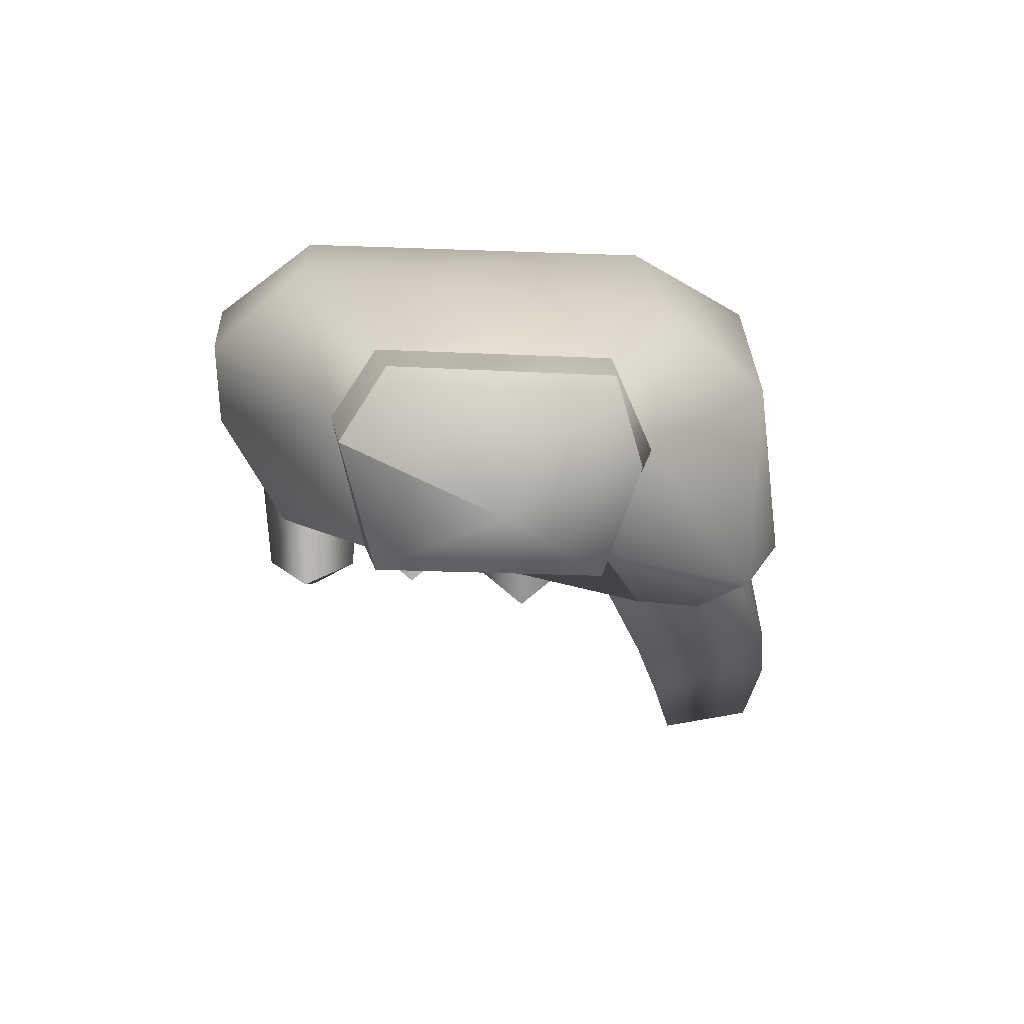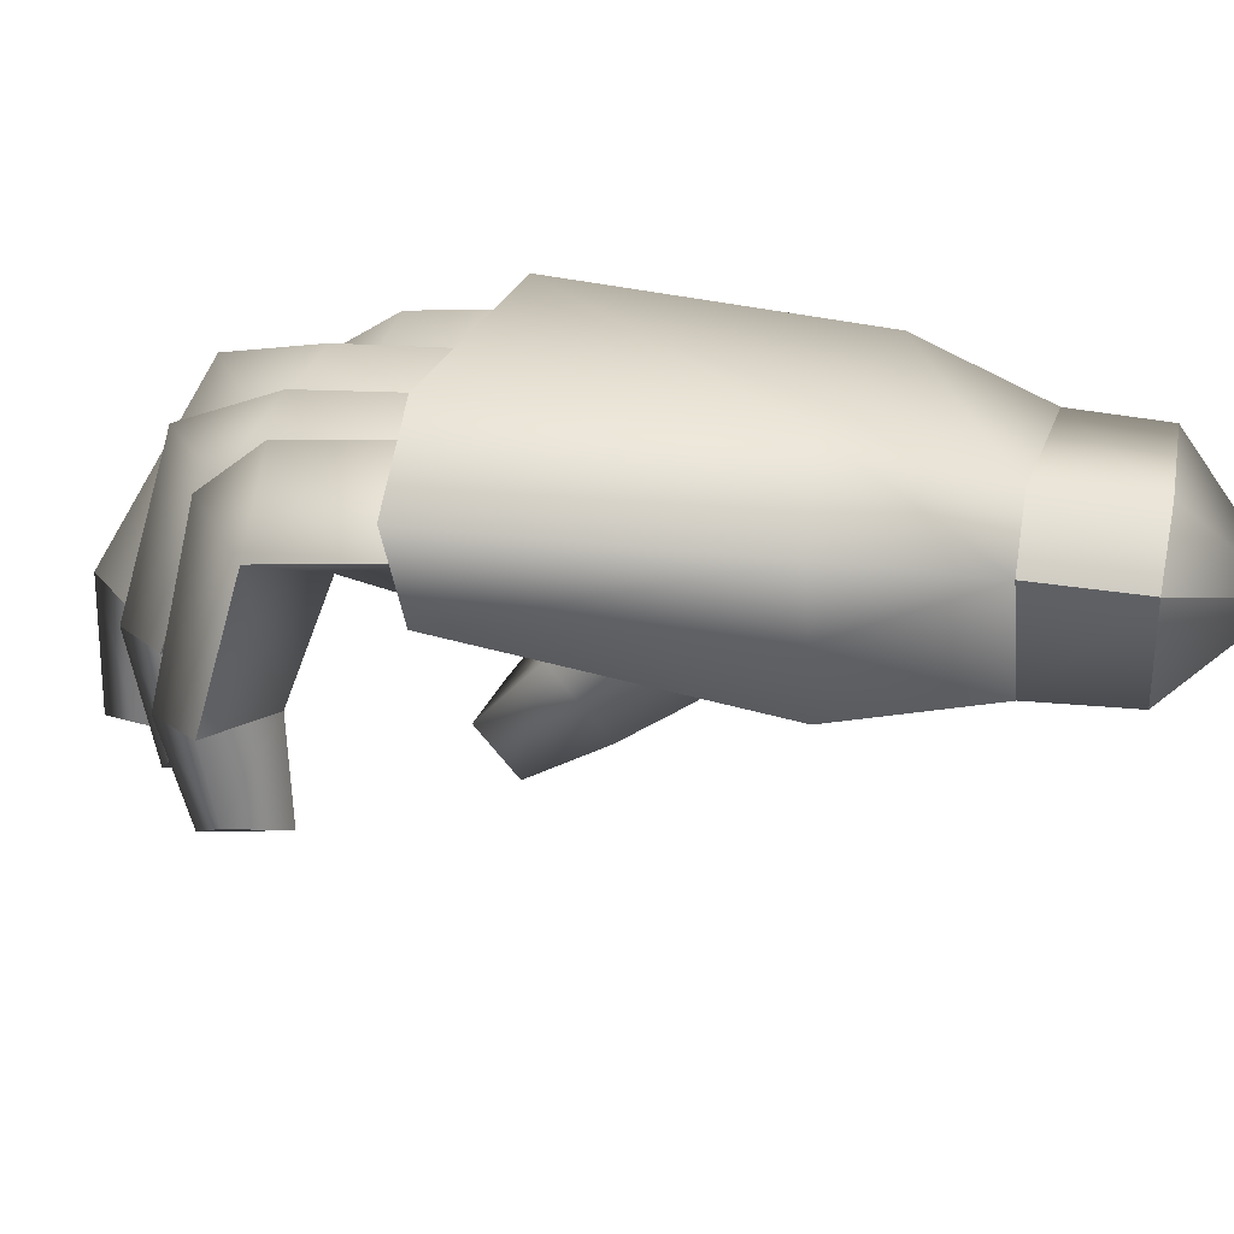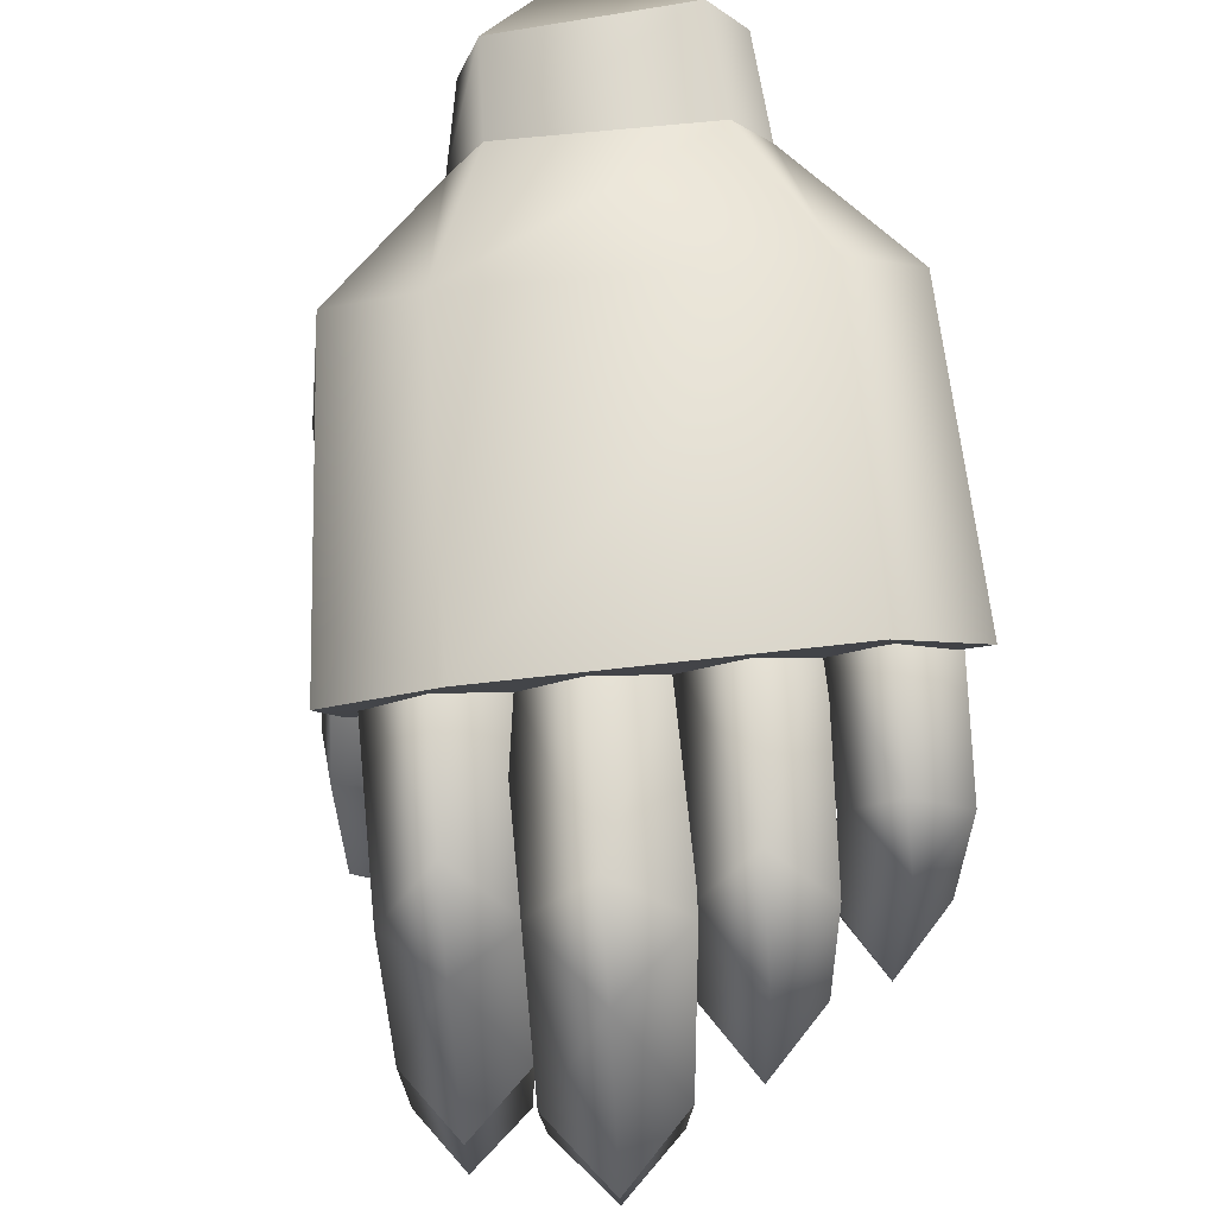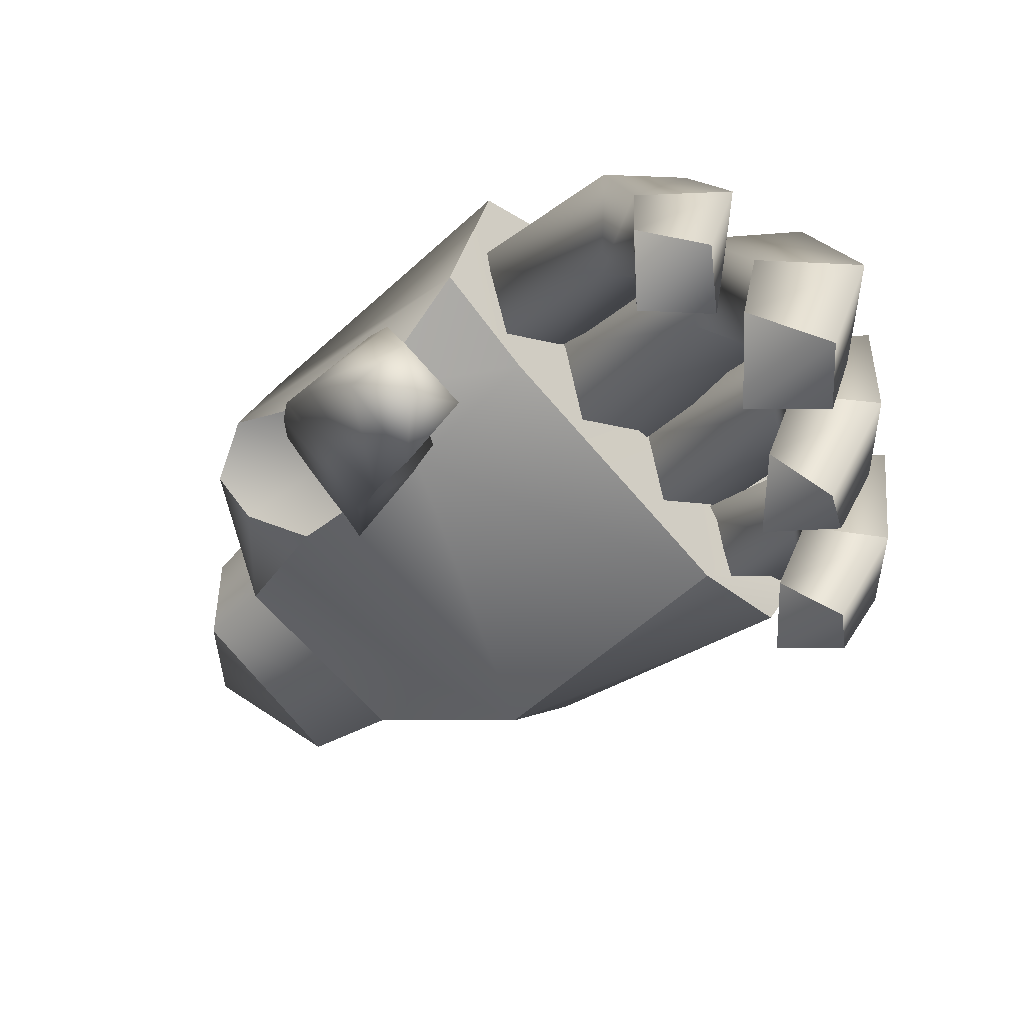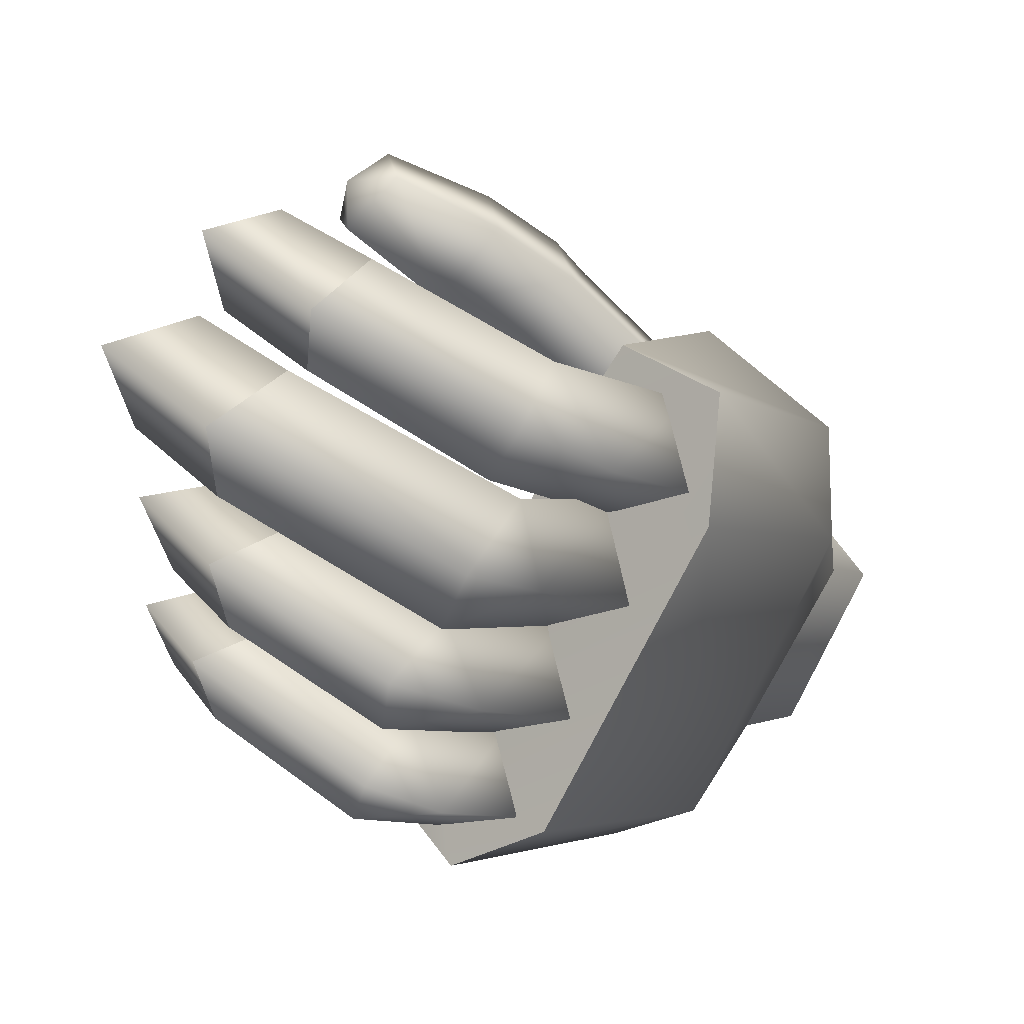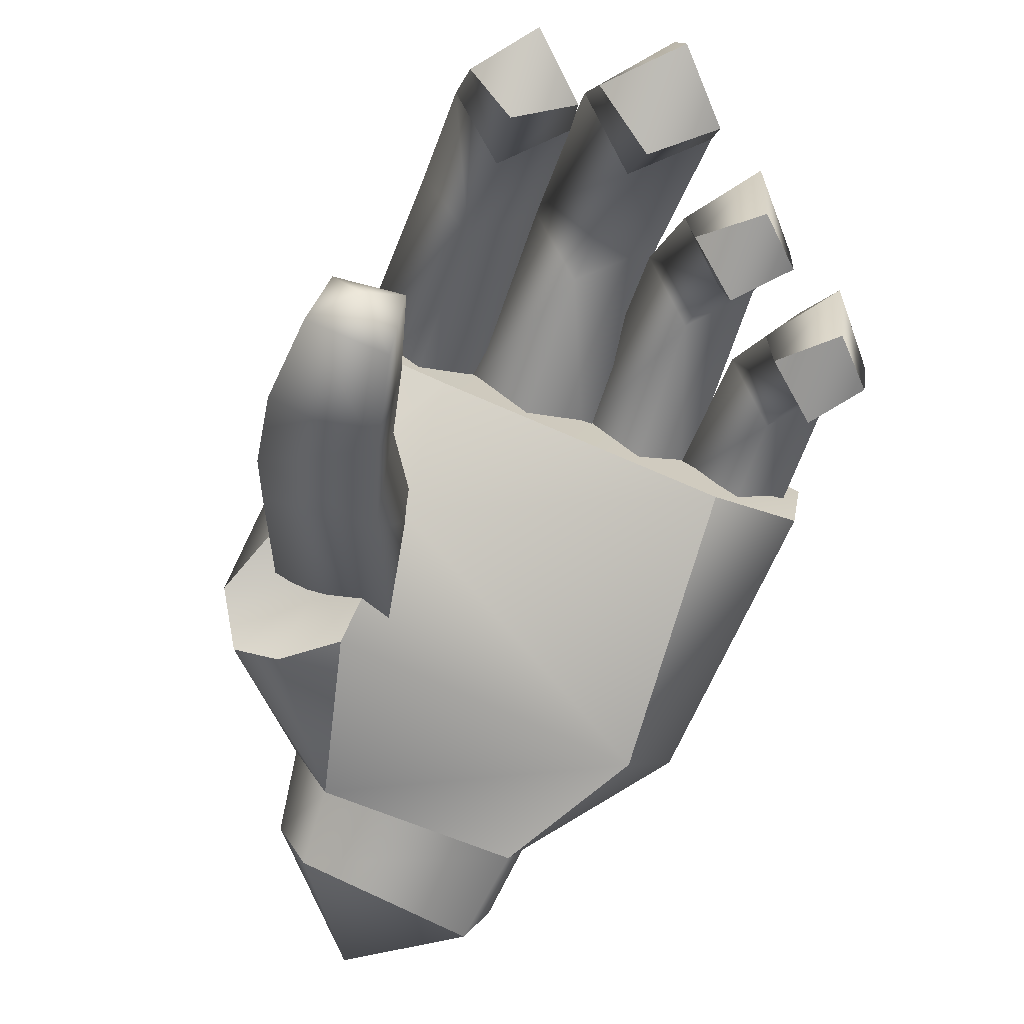
<metadata>
{"format":"obj","ext":"obj","renderer":"f3d","projection":"perspective","resolution":1024,"background":"white","views":[{"elev":10.1,"azim":-134.8,"up":"+Y"},{"elev":24.6,"azim":152.3,"up":"+Y"},{"elev":76.2,"azim":42.5,"up":"+Y"},{"elev":34.5,"azim":17.3,"up":"+Z"},{"elev":48.4,"azim":135.3,"up":"+Z"},{"elev":-78.5,"azim":25.1,"up":"+Y"}]}
</metadata>
<code>
o buzzlightyLeftHand_buzzlighty.000
v 0.4145 0.5927 0.1215
v 0.447 0.5977 0.1556
v 0.4252 0.6034 0.114
v 0.4575 0.6062 0.145
v 0.4359 0.5763 0.07384
v 0.4622 0.5889 0.07321
v 0.4577 0.5761 0.07935
v 0.4851 0.5815 0.1088
v 0.4572 0.5795 0.1404
v 0.4451 0.5701 0.1277
v 0.463 0.5982 0.07301
v 0.494 0.5864 0.09967
v 0.4966 0.5984 0.1006
v 0.4155 0.5679 0.1205
v 0.4175 0.5714 0.1284
v 0.4468 0.5807 0.1521
v 0.4564 0.6074 0.08181
v 0.4885 0.6079 0.1103
v 0.4164 0.5986 0.09562
v 0.407 0.5981 0.08648
v 0.4126 0.5877 0.09868
v 0.4052 0.5876 0.08894
v 0.4126 0.5877 0.09868
v 0.4164 0.5751 0.0945
v 0.4234 0.5995 0.0663
v 0.4353 0.5998 0.07532
v 0.4388 0.5918 0.07136
v 0.4359 0.5763 0.07384
v 0.4272 0.591 0.06241
v 0.4248 0.5763 0.06569
v 0.4272 0.591 0.06241
v 0.4248 0.5763 0.06569
v 0.4054 0.5845 0.06705
v 0.4272 0.591 0.06241
v 0.4388 0.5918 0.07136
v 0.4304 0.5716 0.1237
v 0.4211 0.5647 0.1172
v 0.4302 0.5641 0.116
v 0.4885 0.6079 0.1103
v 0.4575 0.6062 0.145
v 0.4851 0.5815 0.1088
v 0.4572 0.5795 0.1404
v 0.4381 0.5719 0.1376
v 0.4468 0.5807 0.1521
v 0.4089 0.5749 0.08624
v 0.4164 0.5986 0.09562
v 0.4052 0.5876 0.08894
v 0.407 0.5981 0.08648
v 0.4089 0.5749 0.08624
v 0.4164 0.5751 0.0945
v 0.4388 0.5918 0.07136
v 0.4451 0.5701 0.1277
v 0.4381 0.5719 0.1376
v 0.4302 0.5641 0.116
v 0.4164 0.5751 0.0945
v 0.4577 0.5761 0.07935
v 0.4359 0.5763 0.07384
v 0.4234 0.5995 0.0663
v 0.494 0.5864 0.09967
v 0.4966 0.5984 0.1006
v 0.4175 0.5714 0.1284
v 0.4851 0.5815 0.1088
v 0.4353 0.5998 0.07532
v 0.4211 0.5647 0.1172
v 0.4302 0.5641 0.116
v 0.4468 0.5807 0.1521
v 0.447 0.5977 0.1556
v 0.4155 0.5679 0.1205
v 0.4272 0.591 0.06241
v 0.4381 0.5719 0.1376
v 0.4954 0.5469 0.1598
v 0.4937 0.5525 0.1699
v 0.4925 0.5661 0.1572
v 0.4918 0.5668 0.1692
v 0.4785 0.5934 0.1566
v 0.4821 0.6006 0.1479
v 0.4561 0.5899 0.1364
v 0.4631 0.6022 0.1297
v 0.5054 0.5678 0.1702
v 0.5045 0.5669 0.1565
v 0.4922 0.5981 0.1575
v 0.4925 0.5936 0.1437
v 0.4549 0.5936 0.121
v 0.4631 0.5811 0.1287
v 0.4703 0.5909 0.1216
v 0.4549 0.5936 0.121
v 0.4937 0.5525 0.1699
v 0.4954 0.5469 0.1598
v 0.5056 0.5483 0.17
v 0.4796 0.5901 0.1448
v 0.4918 0.5668 0.1692
v 0.4925 0.5661 0.1572
v 0.5056 0.5483 0.17
v 0.5054 0.5678 0.1702
v 0.4925 0.5936 0.1437
v 0.4703 0.5909 0.1216
v 0.5045 0.5669 0.1565
v 0.5054 0.5523 0.1584
v 0.5045 0.5669 0.1565
v 0.5054 0.5523 0.1584
v 0.4908 0.5926 0.1428
v 0.4928 0.6012 0.1344
v 0.4692 0.592 0.1229
v 0.475 0.603 0.1173
v 0.4671 0.5938 0.1089
v 0.4671 0.5938 0.1089
v 0.4753 0.584 0.1162
v 0.4976 0.5538 0.1377
v 0.497 0.5584 0.1465
v 0.4976 0.5719 0.1378
v 0.4972 0.5709 0.1481
v 0.4812 0.5928 0.1105
v 0.5082 0.5709 0.1378
v 0.4976 0.5719 0.1378
v 0.5024 0.5929 0.1319
v 0.4914 0.5907 0.1318
v 0.5069 0.5582 0.1372
v 0.5082 0.5709 0.1378
v 0.5063 0.5521 0.1461
v 0.509 0.5697 0.1497
v 0.4812 0.5928 0.1105
v 0.509 0.5697 0.1497
v 0.5031 0.5956 0.1443
v 0.4972 0.5709 0.1481
v 0.5024 0.5929 0.1319
v 0.497 0.5584 0.1465
v 0.4976 0.5538 0.1377
v 0.5063 0.5521 0.1461
v 0.5082 0.5709 0.1378
v 0.5069 0.5582 0.1372
v 0.5066 0.5907 0.114
v 0.4913 0.5934 0.09928
v 0.5005 0.6015 0.1203
v 0.4854 0.6036 0.1058
v 0.4781 0.5944 0.09806
v 0.4781 0.5944 0.09806
v 0.4857 0.5846 0.1047
v 0.4798 0.5926 0.1111
v 0.4956 0.5903 0.1245
v 0.5072 0.5945 0.1259
v 0.512 0.5672 0.1308
v 0.5005 0.569 0.129
v 0.5005 0.569 0.129
v 0.5008 0.5703 0.1188
v 0.4997 0.5577 0.1274
v 0.5004 0.5556 0.1183
v 0.5066 0.5907 0.114
v 0.4961 0.5876 0.114
v 0.4913 0.5934 0.09928
v 0.511 0.5689 0.1192
v 0.5008 0.5703 0.1188
v 0.511 0.5689 0.1192
v 0.511 0.5689 0.1192
v 0.509 0.5577 0.1188
v 0.4997 0.5577 0.1274
v 0.5004 0.5556 0.1183
v 0.5089 0.5532 0.1274
v 0.512 0.5672 0.1308
v 0.5089 0.5532 0.1274
v 0.509 0.5577 0.1188
v 0.488 0.5656 0.1656
v 0.4903 0.553 0.1688
v 0.4774 0.5636 0.1659
v 0.4819 0.5468 0.1712
v 0.4433 0.5925 0.1334
v 0.445 0.5906 0.1476
v 0.4511 0.6017 0.1417
v 0.4433 0.5925 0.1334
v 0.4576 0.5915 0.1345
v 0.4514 0.5827 0.1406
v 0.4884 0.5679 0.1777
v 0.4898 0.5499 0.1797
v 0.4884 0.5679 0.1777
v 0.4769 0.5917 0.1665
v 0.4764 0.5654 0.1765
v 0.4667 0.5872 0.1676
v 0.4774 0.5636 0.1659
v 0.469 0.5785 0.1577
v 0.488 0.5656 0.1656
v 0.4787 0.5879 0.1558
v 0.4797 0.5527 0.1786
v 0.4764 0.5654 0.1765
v 0.4683 0.5994 0.1581
v 0.4787 0.5879 0.1558
v 0.488 0.5656 0.1656
v 0.4576 0.5915 0.1345
v 0.4797 0.5527 0.1786
v 0.4819 0.5468 0.1712
v 0.4898 0.5499 0.1797
v 0.4903 0.553 0.1688
v 0.4609 0.5424 0.157
v 0.4565 0.5355 0.1518
v 0.4551 0.5541 0.1476
v 0.4488 0.544 0.1406
v 0.4487 0.5374 0.1601
v 0.4389 0.5471 0.1524
v 0.4564 0.5376 0.1601
v 0.4496 0.5621 0.1395
v 0.4407 0.5656 0.1502
v 0.4464 0.5567 0.1573
v 0.4429 0.5532 0.1301
v 0.4327 0.5544 0.1447
v 0.4331 0.5858 0.117
v 0.434 0.579 0.1093
v 0.4263 0.5833 0.1185
v 0.4304 0.5581 0.1394
v 0.4362 0.5694 0.1131
v 0.4234 0.5752 0.124
v 0.4455 0.5772 0.1247
v 0.4533 0.5444 0.1629
v 0.4407 0.5846 0.1184
v 0.4322 0.5899 0.1269
v 0.4344 0.5832 0.1357
g buzzlightyLeftHand_buzzlighty.000_Material.013
f 1 2 3
f 1 16 2
f 3 2 4
f 15 16 1
f 3 4 17
f 1 14 15
f 15 70 16
f 3 23 1
f 17 4 18
f 1 23 14
f 46 23 3
f 13 17 18
f 14 23 24
f 46 3 63
f 11 17 13
f 14 24 64
f 63 3 17
f 64 24 65
f 12 11 13
f 63 17 51
f 51 17 11
f 6 11 12
f 11 6 51
f 12 7 6
f 51 6 5
f 5 6 7
f 62 7 12
f 8 9 10
f 8 10 56
f 10 9 43
f 43 9 44
f 56 10 54
f 54 55 56
f 56 55 57
f 19 20 21
f 20 19 25
f 21 20 22
f 25 19 26
f 22 50 21
f 25 26 34
f 34 26 35
f 49 50 22
f 49 28 50
f 30 28 49
f 29 28 30
f 27 28 29
f 31 32 33
f 32 45 33
f 47 33 45
f 33 47 48
f 33 48 58
f 58 69 33
f 36 37 38
f 38 52 36
f 36 68 37
f 52 53 36
f 36 61 68
f 61 36 53
f 39 40 41
f 41 60 39
f 41 40 42
f 59 60 41
f 67 42 40
f 66 42 67
f 71 72 73
f 73 98 71
f 73 72 74
f 97 98 73
f 72 94 74
f 97 94 98
f 93 94 72
f 98 94 93
f 75 76 77
f 75 81 76
f 77 76 78
f 75 77 90
f 91 81 75
f 76 85 78
f 90 77 84
f 91 75 92
f 82 85 76
f 92 75 90
f 76 81 82
f 83 84 77
f 95 92 90
f 78 85 86
f 83 96 84
f 86 77 78
f 95 90 96
f 99 92 95
f 96 90 84
f 81 80 82
f 79 80 81
f 79 81 91
f 87 88 89
f 88 100 89
f 101 102 103
f 101 103 116
f 103 102 104
f 114 101 116
f 105 103 104
f 101 123 102
f 115 114 116
f 104 121 105
f 124 123 101
f 102 121 104
f 124 101 114
f 116 103 107
f 102 123 125
f 125 121 102
f 122 123 124
f 115 116 112
f 112 116 107
f 113 114 115
f 122 129 123
f 123 129 125
f 106 112 107
f 106 107 103
f 108 109 110
f 108 110 117
f 110 109 111
f 117 110 118
f 111 109 120
f 120 117 118
f 120 109 119
f 119 117 120
f 126 127 128
f 127 130 128
f 131 132 133
f 133 140 131
f 133 132 134
f 139 140 133
f 140 152 131
f 134 132 135
f 142 140 139
f 139 133 138
f 141 152 140
f 138 133 134
f 135 138 134
f 141 140 142
f 142 139 151
f 139 138 148
f 151 139 148
f 148 138 137
f 147 151 148
f 136 137 138
f 147 148 149
f 136 149 137
f 149 148 137
f 150 151 147
f 143 144 145
f 145 158 143
f 145 144 146
f 159 158 145
f 144 154 146
f 154 158 159
f 153 154 144
f 153 158 154
f 155 156 157
f 156 160 157
f 161 162 163
f 161 171 162
f 163 162 164
f 162 171 172
f 181 163 164
f 172 171 181
f 182 163 181
f 181 171 182
f 165 166 167
f 167 186 165
f 166 183 167
f 183 186 167
f 176 183 166
f 184 186 183
f 176 174 183
f 183 174 184
f 176 166 178
f 175 174 176
f 178 175 176
f 174 185 184
f 178 166 170
f 173 174 175
f 173 185 174
f 177 175 178
f 168 170 166
f 177 178 179
f 168 169 170
f 169 178 170
f 179 178 180
f 180 178 169
f 187 188 189
f 188 190 189
f 191 192 193
f 191 197 192
f 193 192 194
f 193 210 191
f 210 197 191
f 192 195 194
f 195 197 210
f 192 197 195
f 200 210 193
f 194 195 196
f 200 196 210
f 210 196 195
f 193 199 200
f 199 196 200
f 202 194 196
f 202 196 199
f 198 199 193
f 194 198 193
f 201 194 202
f 201 198 194
f 199 198 213
f 201 202 206
f 213 206 199
f 199 206 202
f 201 209 198
f 213 198 209
f 201 206 207
f 207 209 201
f 208 206 213
f 207 206 208
f 209 207 211
f 211 213 209
f 205 207 208
f 211 207 204
f 204 207 205
f 212 213 211
f 213 212 208
f 208 212 205
f 203 204 205
f 203 212 211
f 204 203 211
f 212 203 205

</code>
